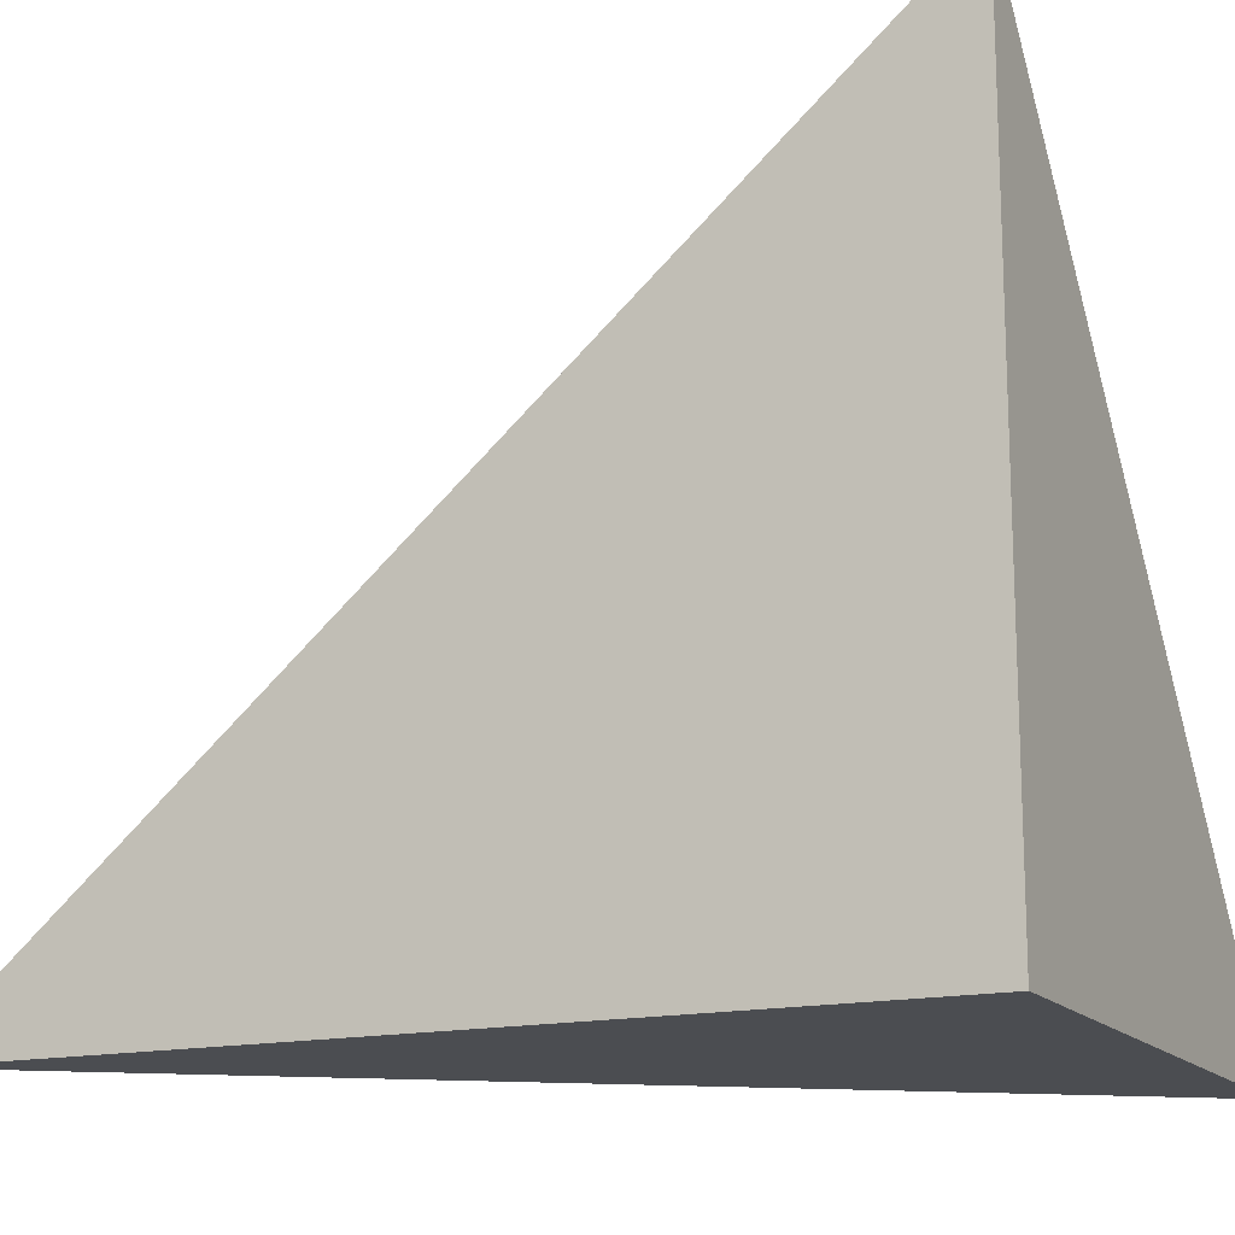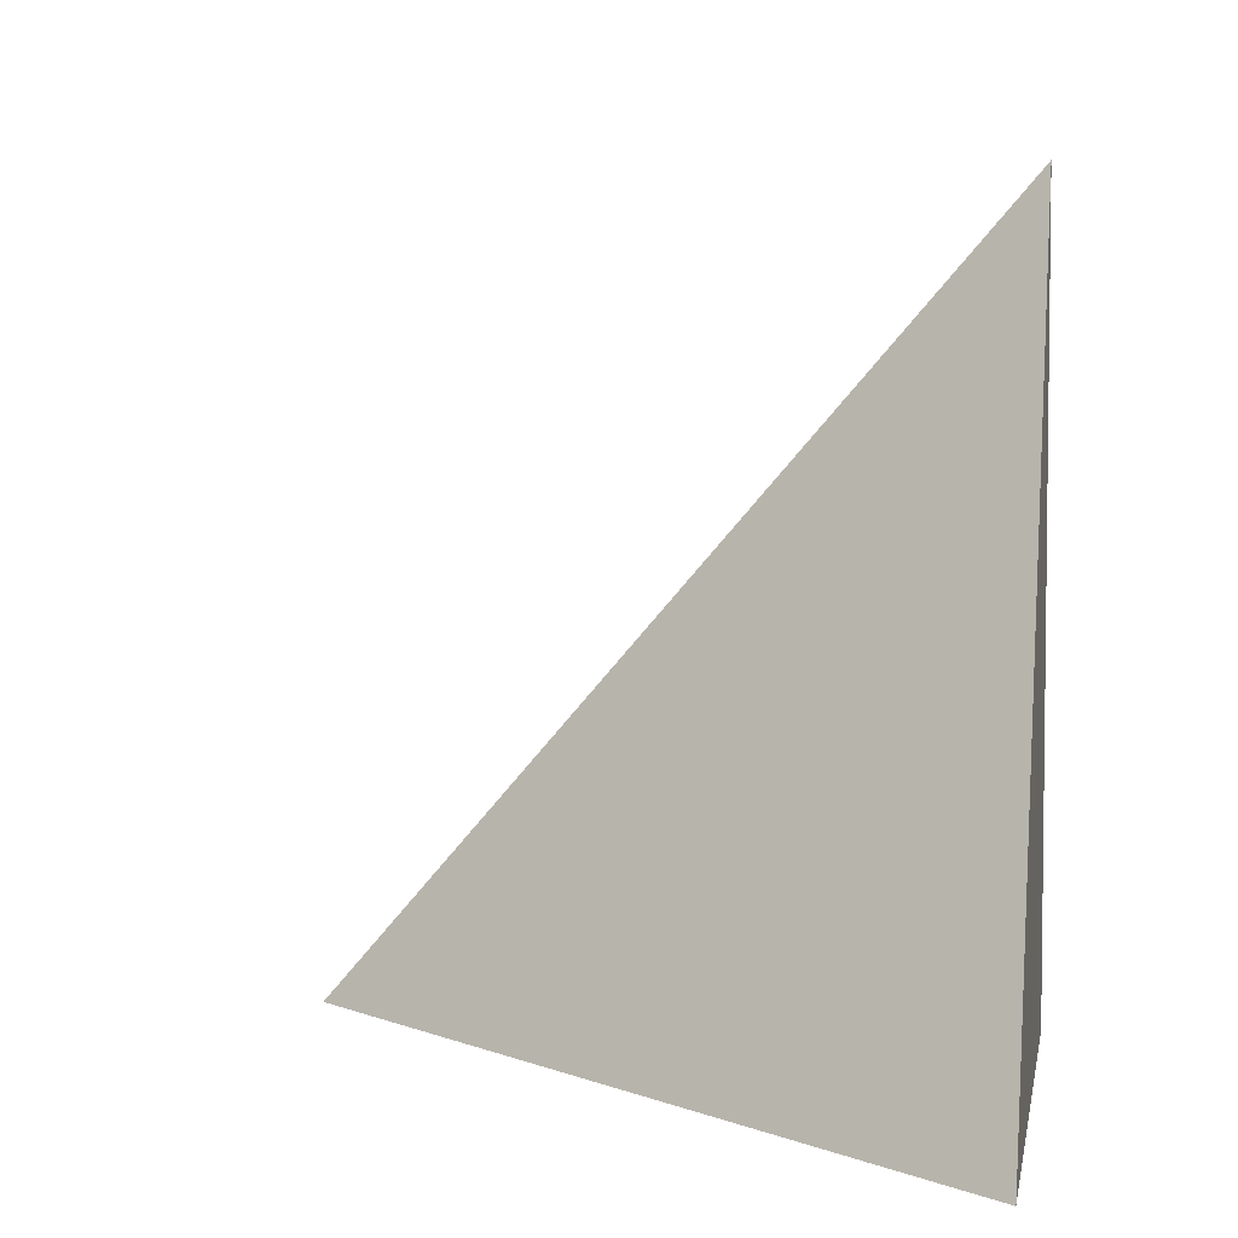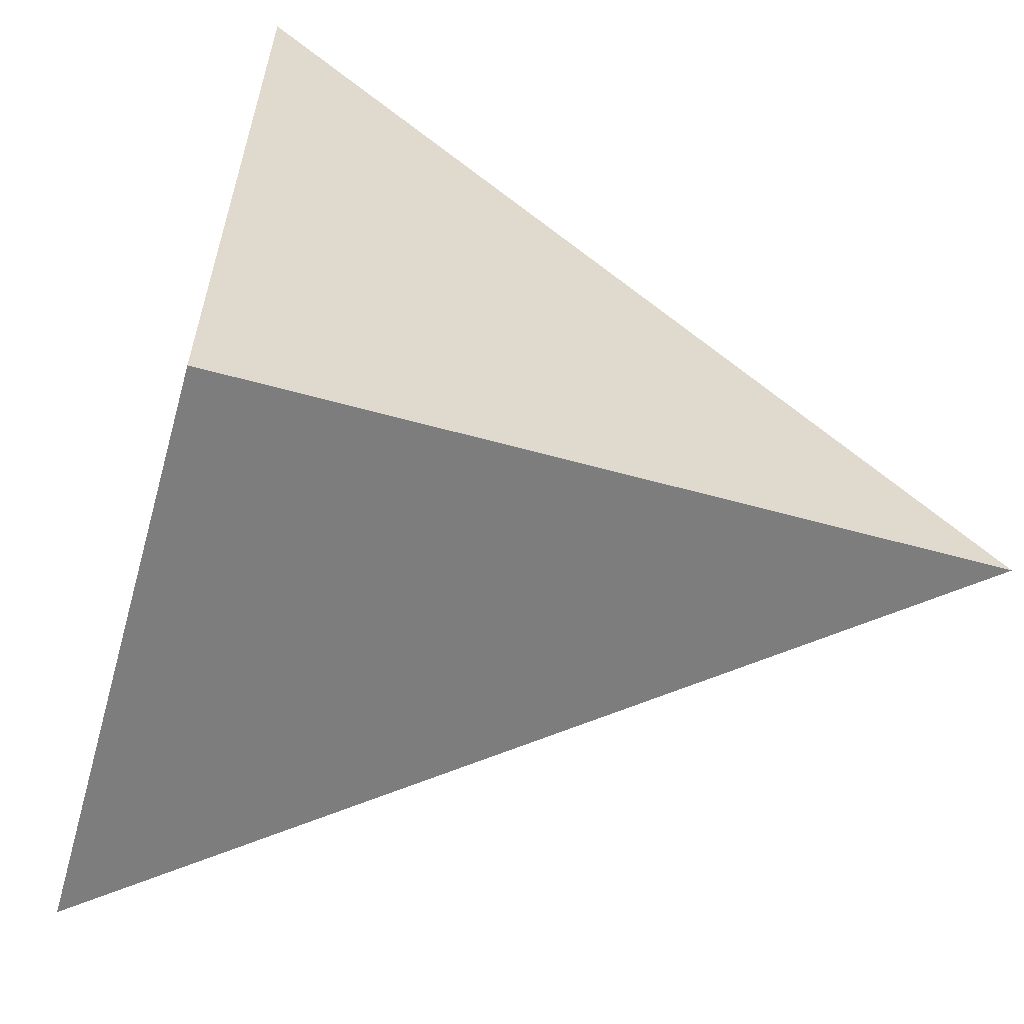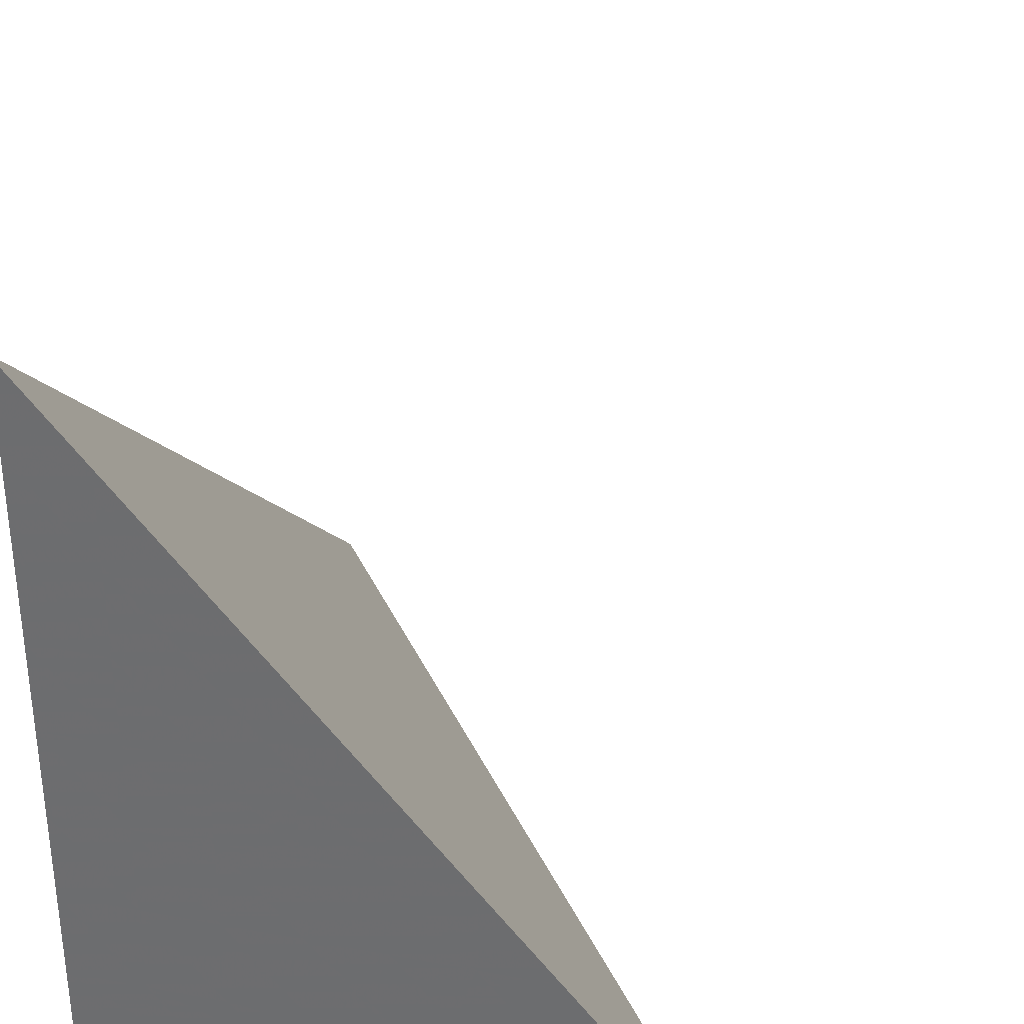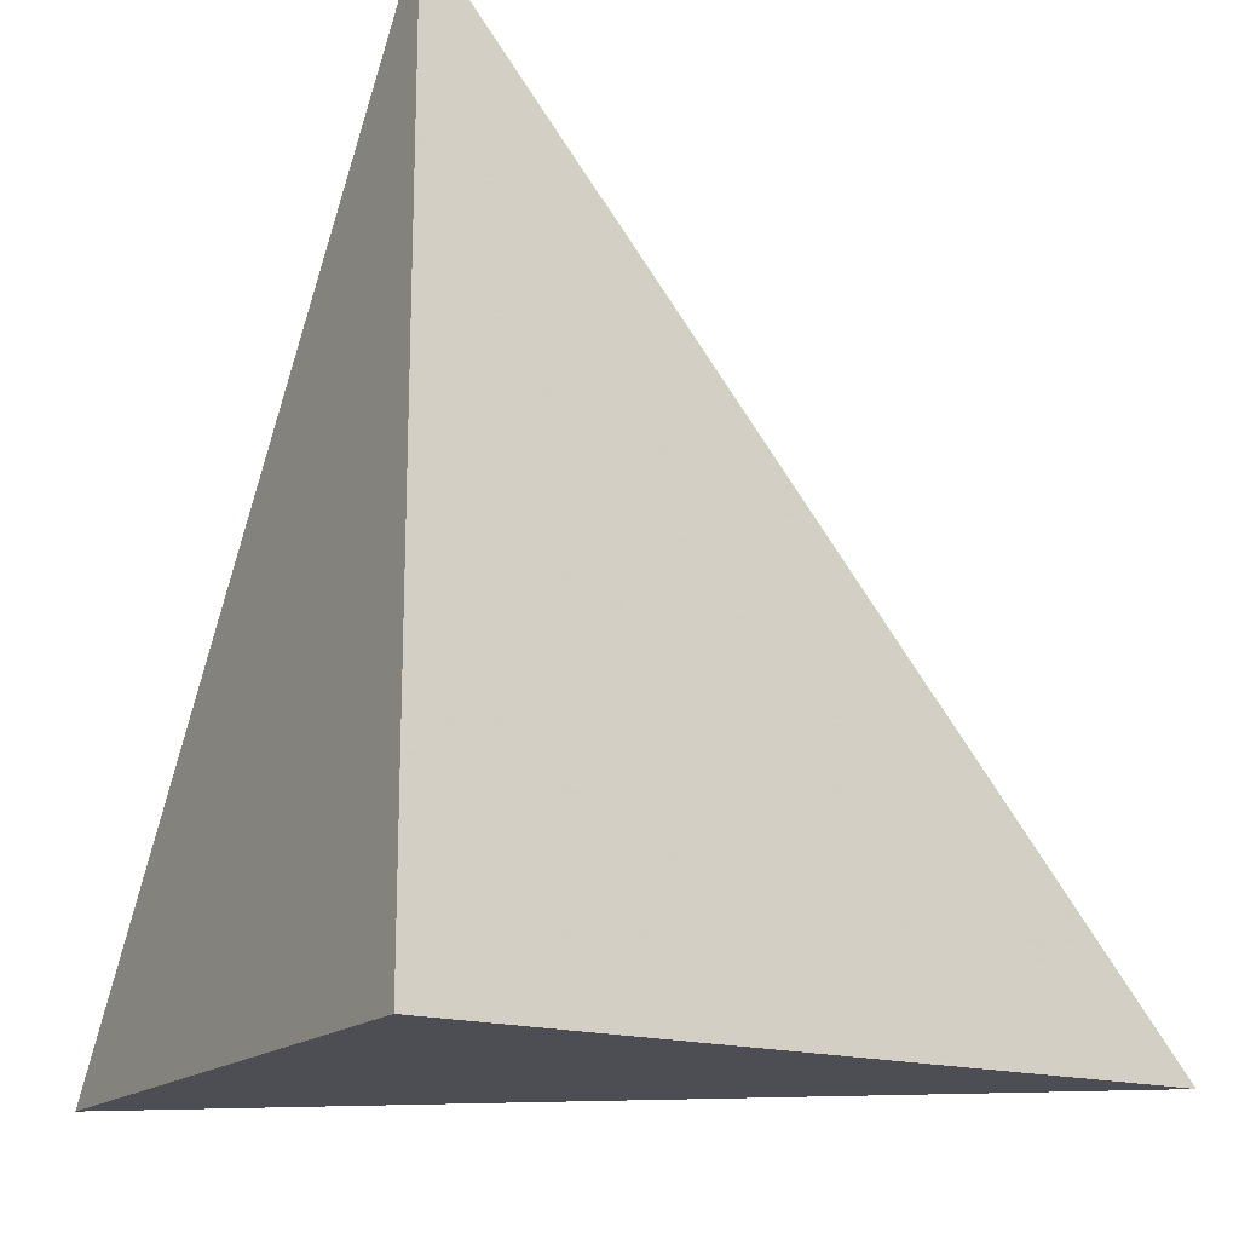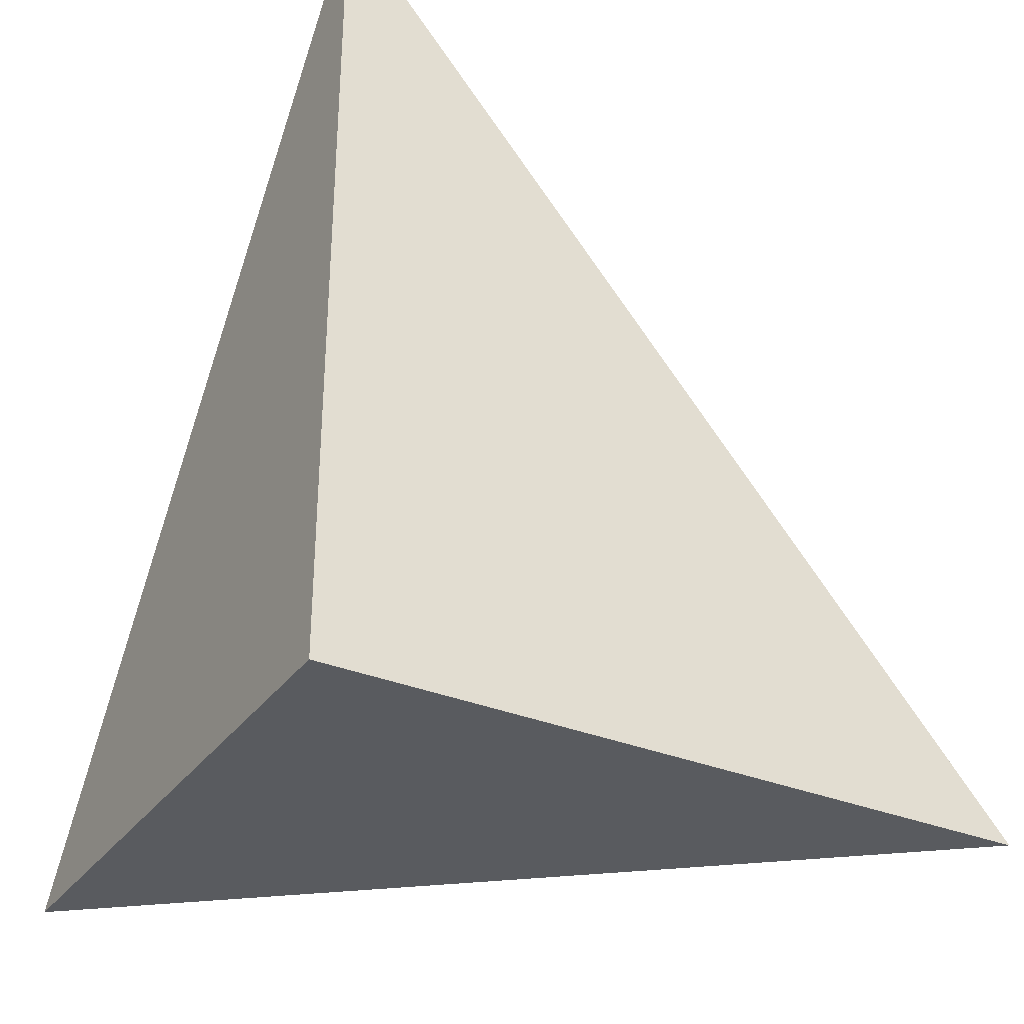
<metadata>
{"format":"obj","ext":"obj","renderer":"f3d","projection":"perspective","resolution":1024,"background":"white","views":[{"elev":-15.6,"azim":-64.7,"up":"+Z"},{"elev":4.4,"azim":100.4,"up":"+Y"},{"elev":-59.2,"azim":-105.9,"up":"+Y"},{"elev":33.4,"azim":14.3,"up":"+Z"},{"elev":-17.3,"azim":-121.2,"up":"+Y"},{"elev":-32.3,"azim":-120.0,"up":"+Y"}]}
</metadata>
<code>
v -0.2248 -0.3121 -0.2694
v 0.6744 -0.3121 -0.2694
v -0.2248 0.9364 -0.2694
v -0.2248 -0.3121 0.8083
v -0.2248 0.3121 -0.2694
v 0.2248 0.3121 -0.2694
v 0.2248 -0.3121 -0.2694
v 0.2248 -0.3121 0.2694
v -0.2248 -0.3121 0.2694
v -0.2248 0.3121 0.2694
v -0.2248 2.776e-17 -0.2694
v -1.388e-17 2.776e-17 -0.2694
v -1.388e-17 -0.3121 -0.2694
v -0.2248 0.6243 -0.2694
v -1.388e-17 0.6243 -0.2694
v -1.388e-17 0.3121 -0.2694
v 0.4496 2.776e-17 -0.2694
v 0.4496 -0.3121 -0.2694
v 0.2248 2.776e-17 -0.2694
v -1.388e-17 -0.3121 0
v -0.2248 -0.3121 0
v 0.4496 -0.3121 0
v 0.2248 -0.3121 0
v -1.388e-17 -0.3121 0.5388
v -0.2248 -0.3121 0.5388
v -1.388e-17 -0.3121 0.2694
v -0.2248 0.3121 0
v -0.2248 0.6243 0
v -0.2248 2.776e-17 0
v -0.2248 2.776e-17 0.5388
v -0.2248 2.776e-17 0.2694
v 0.2248 2.776e-17 0
v -1.388e-17 0.3121 0
v -1.388e-17 2.776e-17 0.2694
v -0.2248 -0.1561 -0.2694
v -0.1124 -0.1561 -0.2694
v -0.1124 -0.3121 -0.2694
v -0.2248 0.1561 -0.2694
v -0.1124 0.1561 -0.2694
v -0.1124 2.776e-17 -0.2694
v 0.1124 -0.1561 -0.2694
v 0.1124 -0.3121 -0.2694
v -1.388e-17 -0.1561 -0.2694
v -0.2248 0.4682 -0.2694
v -0.1124 0.4682 -0.2694
v -0.1124 0.3121 -0.2694
v -0.2248 0.7803 -0.2694
v -0.1124 0.7803 -0.2694
v -0.1124 0.6243 -0.2694
v 0.1124 0.4682 -0.2694
v 0.1124 0.3121 -0.2694
v -1.388e-17 0.4682 -0.2694
v 0.3372 0.1561 -0.2694
v 0.3372 2.776e-17 -0.2694
v 0.2248 0.1561 -0.2694
v 0.562 -0.1561 -0.2694
v 0.562 -0.3121 -0.2694
v 0.4496 -0.1561 -0.2694
v 0.3372 -0.3121 -0.2694
v 0.2248 -0.1561 -0.2694
v 0.3372 -0.1561 -0.2694
v -1.388e-17 0.1561 -0.2694
v 0.1124 0.1561 -0.2694
v 0.1124 2.776e-17 -0.2694
v -0.1124 -0.3121 -0.1347
v -0.2248 -0.3121 -0.1347
v 0.1124 -0.3121 -0.1347
v -1.388e-17 -0.3121 -0.1347
v -0.1124 -0.3121 0.1347
v -0.2248 -0.3121 0.1347
v -0.1124 -0.3121 0
v 0.3372 -0.3121 -0.1347
v 0.2248 -0.3121 -0.1347
v 0.562 -0.3121 -0.1347
v 0.4496 -0.3121 -0.1347
v 0.3372 -0.3121 0.1347
v 0.2248 -0.3121 0.1347
v 0.3372 -0.3121 0
v 0.1124 -0.3121 0.4041
v -1.388e-17 -0.3121 0.4041
v 0.1124 -0.3121 0.2694
v -0.1124 -0.3121 0.6736
v -0.2248 -0.3121 0.6736
v -0.1124 -0.3121 0.5388
v -0.2248 -0.3121 0.4041
v -0.1124 -0.3121 0.2694
v -0.1124 -0.3121 0.4041
v 0.1124 -0.3121 0
v 0.1124 -0.3121 0.1347
v -1.388e-17 -0.3121 0.1347
v -0.2248 0.6243 -0.1347
v -0.2248 0.7803 -0.1347
v -0.2248 0.3121 -0.1347
v -0.2248 0.4682 -0.1347
v -0.2248 0.3121 0.1347
v -0.2248 0.4682 0.1347
v -0.2248 0.4682 0
v -0.2248 2.776e-17 -0.1347
v -0.2248 0.1561 -0.1347
v -0.2248 -0.1561 -0.1347
v -0.2248 -0.1561 0.1347
v -0.2248 -0.1561 0
v -0.2248 -0.1561 0.4041
v -0.2248 -0.1561 0.2694
v -0.2248 -0.1561 0.6736
v -0.2248 -0.1561 0.5388
v -0.2248 0.1561 0.4041
v -0.2248 0.1561 0.2694
v -0.2248 2.776e-17 0.4041
v -0.2248 0.1561 0
v -0.2248 2.776e-17 0.1347
v -0.2248 0.1561 0.1347
v 0.4496 -0.1561 -0.1347
v 0.2248 0.1561 -0.1347
v 0.3372 2.776e-17 -0.1347
v 0.2248 -0.1561 0.1347
v 0.3372 -0.1561 0
v -1.388e-17 0.4682 -0.1347
v 0.1124 0.3121 -0.1347
v -0.1124 0.6243 -0.1347
v -0.1124 0.3121 0.1347
v -0.1124 0.4682 0
v -0.1124 2.776e-17 0.4041
v -0.1124 0.1561 0.2694
v -0.1124 -0.1561 0.5388
v 0.1124 -0.1561 0.2694
v -1.388e-17 -0.1561 0.4041
v 0.1124 0.1561 0
v -1.388e-17 0.1561 0.1347
v 0.1124 2.776e-17 0.1347
f 1 35 37
f 35 11 36
f 36 13 37
f 35 36 37
f 11 38 40
f 38 5 39
f 39 12 40
f 38 39 40
f 12 41 43
f 41 7 42
f 42 13 43
f 41 42 43
f 11 40 36
f 40 12 43
f 43 13 36
f 40 43 36
f 5 44 46
f 44 14 45
f 45 16 46
f 44 45 46
f 14 47 49
f 47 3 48
f 48 15 49
f 47 48 49
f 15 50 52
f 50 6 51
f 51 16 52
f 50 51 52
f 14 49 45
f 49 15 52
f 52 16 45
f 49 52 45
f 6 53 55
f 53 17 54
f 54 19 55
f 53 54 55
f 17 56 58
f 56 2 57
f 57 18 58
f 56 57 58
f 18 59 61
f 59 7 60
f 60 19 61
f 59 60 61
f 17 58 54
f 58 18 61
f 61 19 54
f 58 61 54
f 5 46 39
f 46 16 62
f 62 12 39
f 46 62 39
f 16 51 63
f 51 6 55
f 55 19 63
f 51 55 63
f 19 60 64
f 60 7 41
f 41 12 64
f 60 41 64
f 16 63 62
f 63 19 64
f 64 12 62
f 63 64 62
f 1 37 66
f 37 13 65
f 65 21 66
f 37 65 66
f 13 42 68
f 42 7 67
f 67 20 68
f 42 67 68
f 20 69 71
f 69 9 70
f 70 21 71
f 69 70 71
f 13 68 65
f 68 20 71
f 71 21 65
f 68 71 65
f 7 59 73
f 59 18 72
f 72 23 73
f 59 72 73
f 18 57 75
f 57 2 74
f 74 22 75
f 57 74 75
f 22 76 78
f 76 8 77
f 77 23 78
f 76 77 78
f 18 75 72
f 75 22 78
f 78 23 72
f 75 78 72
f 8 79 81
f 79 24 80
f 80 26 81
f 79 80 81
f 24 82 84
f 82 4 83
f 83 25 84
f 82 83 84
f 25 85 87
f 85 9 86
f 86 26 87
f 85 86 87
f 24 84 80
f 84 25 87
f 87 26 80
f 84 87 80
f 7 73 67
f 73 23 88
f 88 20 67
f 73 88 67
f 23 77 89
f 77 8 81
f 81 26 89
f 77 81 89
f 26 86 90
f 86 9 69
f 69 20 90
f 86 69 90
f 23 89 88
f 89 26 90
f 90 20 88
f 89 90 88
f 3 47 92
f 47 14 91
f 91 28 92
f 47 91 92
f 14 44 94
f 44 5 93
f 93 27 94
f 44 93 94
f 27 95 97
f 95 10 96
f 96 28 97
f 95 96 97
f 14 94 91
f 94 27 97
f 97 28 91
f 94 97 91
f 5 38 99
f 38 11 98
f 98 29 99
f 38 98 99
f 11 35 100
f 35 1 66
f 66 21 100
f 35 66 100
f 21 70 102
f 70 9 101
f 101 29 102
f 70 101 102
f 11 100 98
f 100 21 102
f 102 29 98
f 100 102 98
f 9 85 104
f 85 25 103
f 103 31 104
f 85 103 104
f 25 83 106
f 83 4 105
f 105 30 106
f 83 105 106
f 30 107 109
f 107 10 108
f 108 31 109
f 107 108 109
f 25 106 103
f 106 30 109
f 109 31 103
f 106 109 103
f 5 99 93
f 99 29 110
f 110 27 93
f 99 110 93
f 29 101 111
f 101 9 104
f 104 31 111
f 101 104 111
f 31 108 112
f 108 10 95
f 95 27 112
f 108 95 112
f 29 111 110
f 111 31 112
f 112 27 110
f 111 112 110
f 2 56 74
f 56 17 113
f 113 22 74
f 56 113 74
f 17 53 115
f 53 6 114
f 114 32 115
f 53 114 115
f 32 116 117
f 116 8 76
f 76 22 117
f 116 76 117
f 17 115 113
f 115 32 117
f 117 22 113
f 115 117 113
f 6 50 119
f 50 15 118
f 118 33 119
f 50 118 119
f 15 48 120
f 48 3 92
f 92 28 120
f 48 92 120
f 28 96 122
f 96 10 121
f 121 33 122
f 96 121 122
f 15 120 118
f 120 28 122
f 122 33 118
f 120 122 118
f 10 107 124
f 107 30 123
f 123 34 124
f 107 123 124
f 30 105 125
f 105 4 82
f 82 24 125
f 105 82 125
f 24 79 127
f 79 8 126
f 126 34 127
f 79 126 127
f 30 125 123
f 125 24 127
f 127 34 123
f 125 127 123
f 6 119 114
f 119 33 128
f 128 32 114
f 119 128 114
f 33 121 129
f 121 10 124
f 124 34 129
f 121 124 129
f 34 126 130
f 126 8 116
f 116 32 130
f 126 116 130
f 33 129 128
f 129 34 130
f 130 32 128
f 129 130 128

</code>
